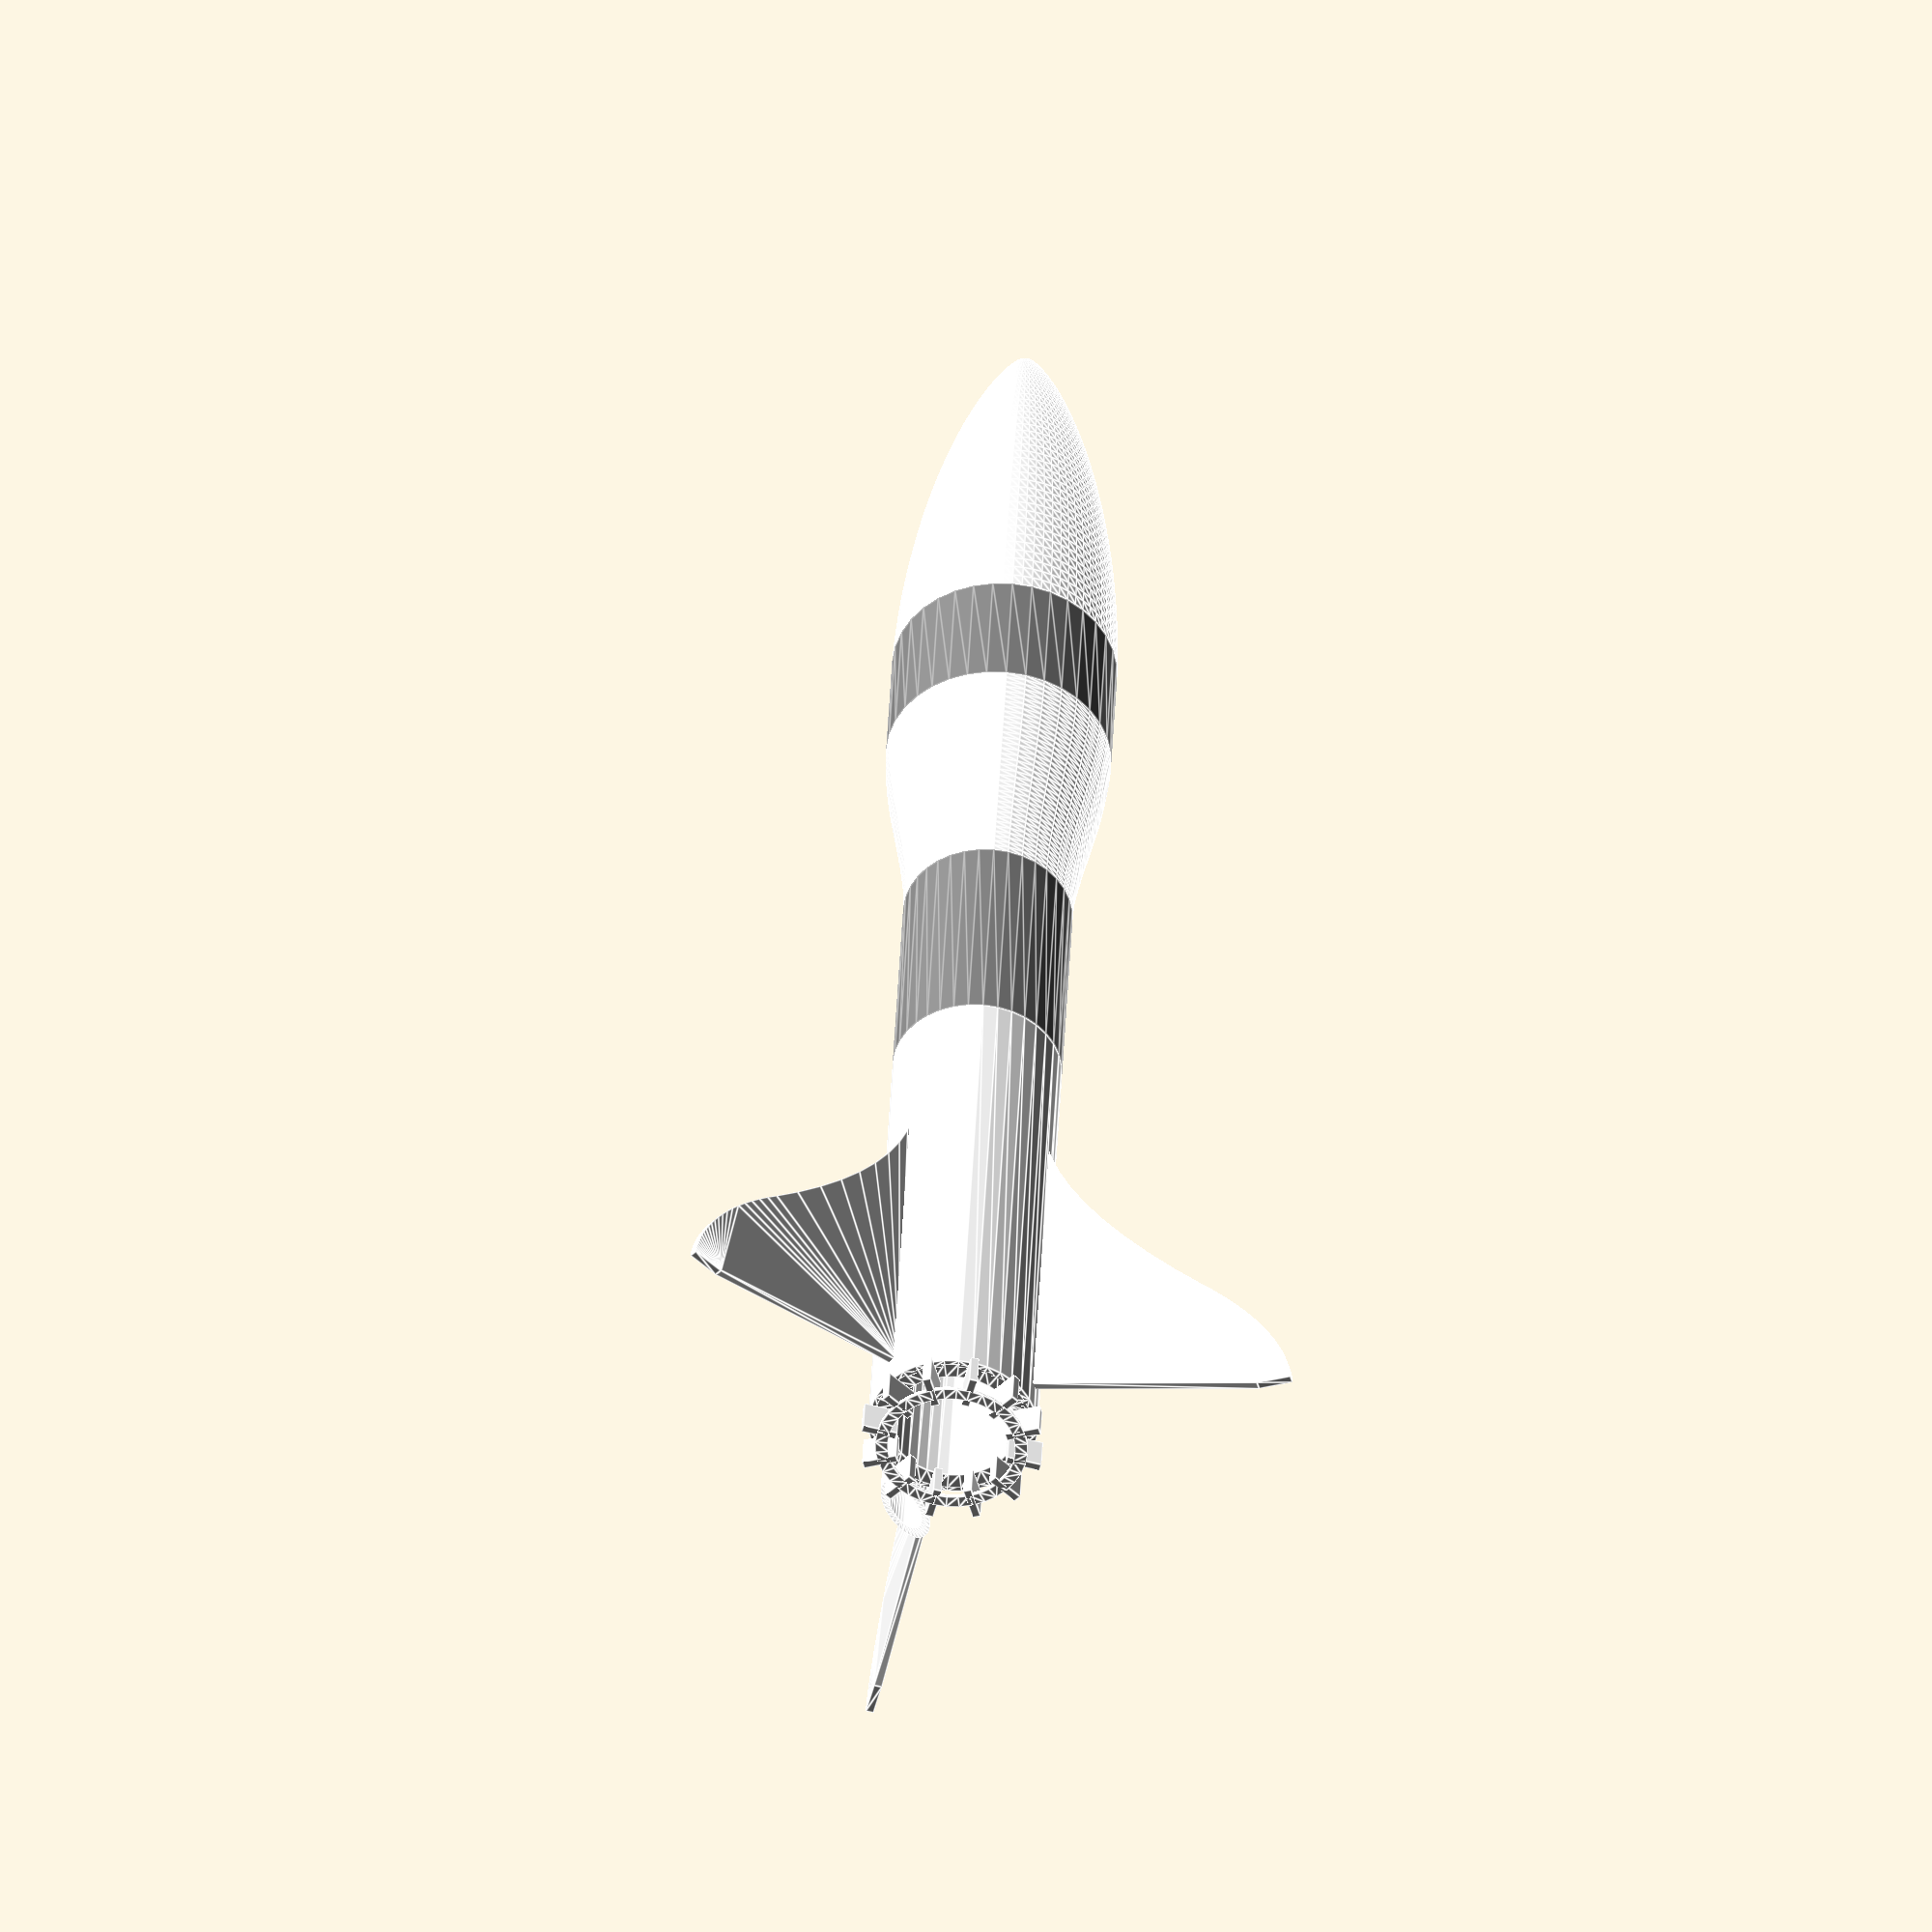
<openscad>
/* [Global] */

// Which part(s) would you like to see?
part = "all"; // [all:Complete Rocket, cone:Nose Cone, body:Body, finCan:Fin Can, payloadBody:Payload Body, payloadCoupling:Payload Coupling]

// Show a cut-away section?  (warning: this can be really slow to render)
section_view = "no";  // [yes:Yes, no:No]

/* [Motor] */

// Show rocket motor?
show_engine =  "no";  // [yes:Yes, no:No]

// What type of rocket motor (Estes range)?
engine_type = "standard";  // [mini:Mini, standard:Standard, cd:C or D Engine, e24:24mm E Engine, ef29:29mm E or F Engine]

// Clearance between motor and motor tube
motor_tolerance = 0.3;


/* [Fin Can] */

// Inner diameter of rocket finCan and body sections
inner_diameter = 22;  // [15 : 200]

// What type of fin shape?
fin_type = "sbend"; // [trapezoid:Trapezoid, smooth:Smooth, sbend:S-bend]

// Height of fin can
fin_can_height = 80;  // [50 : 200]

number_of_fins = 3;  // [0 : 6]

// Width of fins
fin_width = 40;  // [0 : 100]

// Height of fin base (the bit that touches the rocket finCan)
fin_base_height = 60;  // [0 : 200]

// Vertical offset of fin base
fin_base_offset = 5;

// height of outer vertical section at base of fin
fin_tip_height  = 20; // [0 : 200]

// Vertical offset of fin tips
fin_tip_offset = -5;  // [-200 : 200]

// Width of horizontal flat at base of fin tips (makes printing easier!)
fin_tip_flat_base = 5;

// Degrees to twist fins (to rotate rocket for improved stability)
fin_twist = 0;

// Include a launch guide on the fin can section
fin_can_guide = "yes"; // [yes:Yes, no:No]

// Include print support when fins are below the base of the rocket tube
fin_can_print_support = "yes";  // [yes:Yes, no:No]


/* [Body] */

body_height = 35; // [10 : 200]

// Include a launch guide on the body section
body_guide = "no"; // [yes:Yes, no:No]


/* [Payload] */

payload = "yes";  // [yes:Yes, no:No]

payload_height = 20; // [10 : 200]

payload_inner_diameter = 30;  // [15: 200]

payload_coupling_height = 35; // [5 : 200]

payload_coupling_type = "smooth"; // [flat:Flat, smooth:Smooth, radiused:Radiused]

// Include a solid bulkhead at the base of the payload coupling?
payload_bulkhead = "no";  // [yes:Yes, no:No]

// Include a shockcord fixing at the base of the payload coupling?
payload_shockcord_fixing = "yes";  // [yes:Yes, no:No]

// Include a launch guide on the payload section
payload_guide = "yes"; // [yes:Yes, no:No]


/* [Nose Cone] */

cone_type = "haack";  // [flat:Flat, curved:Curved, bulb:Bulb, haack:Haack]

cone_height = 70; // [10 : 200]

cone_bulb_diameter = 20;  // [1 : 100]

// Controls how blunt vs pointy the bullet cone is, small is pointy
cone_bluntness = 50; // [1 : 100]

// Haack constant - 0.3333 for LV cones, 0 for LD cones
cone_haack_constant = 0.3333;

// Include a shockcord fixing at the base of the nose cone?
shock_cord_fixing = "yes";  // [yes:Yes, no:No]


/* [Guides] */

guide_type = "rod";  // [rail:Rail, rod:Rod]

// Show the guide position/fitting?
show_guide = "no";  // [yes:Yes, no:No]

guide_rod_diameter = 5.0;

// Height of the guide tubes (for Rods)
guide_tube_height = 18;

// Width of gap in guide rail - allow for fitting tolerance (mm)
guide_rail_opening = 3;

// Thickness of guide rail edges - allor for fitting tolerance (mm)
guide_rail_thickness = 2;


/* [Other] */

// Generate as one solid part?
one_big_solid = "yes";  // [yes:Yes, no:No]

// WWall thickness of the rocket shell/fins in mm - adjust to ensure model is sliced correctly - aim for 2 perimeters in your slicer
perimeter_width = 1.2;

// Curve precision (number of facets)
curve_precision = 36;  // [6 : 64]

coupling_height = 10;  // [5 : 50]

coupling_tolerance = 0.3;


/* [Hidden] */

perim = perimeter_width;
layers = 0.3;
2perim = perim * 2;
4perim = 4*perim;
eta = 0.001;

$fn = curve_precision;

payload_coupling_min_height  = (payload_inner_diameter - inner_diameter) / 2;
payload_coupling_height2 = payload_coupling_height < payload_coupling_min_height ? payload_coupling_min_height : payload_coupling_height;

// guide tube
guide_tube_offset = ((payload == "yes" ? max(payload_inner_diameter, inner_diameter) : inner_diameter) / 2) + perim + guide_rod_diameter/2;

// angle around z to guide rail - to avoid hitting the fins
guide_rail_angle = (360 / number_of_fins) / 2;

// offset to outer face of rail
guide_rail_offset = ((payload == "yes" ? max(payload_inner_diameter, inner_diameter) : inner_diameter) / 2) + 2*perim;

// Engine parameters  (diameter, length)
engine_mini = [13, 44];
engine_standard = [18, 70];
engine_cd = [24, 70];
engine_e24 = [24, 95];
engine_ef29 = [29, 114];

engine_type_val = engine_type == "mini" ? engine_mini :
				 	(engine_type == "standard" ? engine_standard :
			     		(engine_type == "cd" ? engine_cd :
			     			(engine_type == "e24" ? engine_e24 : engine_ef29)
			     		)
				 	);

fin_can_height2 = fin_can_height < engine_type_val[1] + 4*perim ? engine_type_val[1] + 4*perim : fin_can_height;


// Core Modules

module engine(e_type) {
	ed = e_type[0];
	el = e_type[1];

	// outer
	color([0.8,0.7,0.6])
		linear_extrude(el)
		donut(ed/2, ed/2-1.5, $fn=24);

	// core
	color([0.6,0.6,0.6])
		translate([0,0,1])
		linear_extrude(el-2)
		donut(ed/2-1.5, ed/8, $fn=16);

}


module coupling(id, h, notched=false) {

	id2 = id - coupling_tolerance;
	h2 = coupling_tolerance + perim;

	notches = 6;

	// tube
	linear_extrude(height = h+ 2*layers)
		difference() {
			donut(id2/2, id2/2 - perim);

			// notches
			if (notched)
				for (i=[0:notches-1])
				rotate([0,0,i*(360/notches) + 180/notches])
				translate([0,-perim,0])
				square([id2, 2perim]);
		}

	// nubbins
	if (notched)
		linear_extrude(height = h/3)
		difference() {
			donut(id2/2 + coupling_tolerance, id2/2 - perim);

			// notches
			for (i=[0:notches-1])
				rotate([0,0,i*(360/notches) + 180/notches])
				translate([0,-perim,0])
				square([id2, 2perim]);

			// avoid nubbins on teeth at ends of shockcord fixing, as they can't flex
			square([id2 + 2, id2 * sin(360/notches)/2 + perim], center=true);
		}


	// taper
	translate([0,0, h - h2])
		render()
		difference() {
			cylinder(r1=id2/2, r2=id/2 + perim, h=h2);

			translate([0,0,-1])
				cylinder(r=id2/2 - perim, h=h2 + 2);
		}
}

module upperCoupling(id, h) {
	id2 = id - coupling_tolerance;
	h2 = coupling_tolerance + perim;

	// tube
	linear_extrude(height = h+ 2*layers)
		donut(id2/2, id2/2 - perim);

	// taper
	translate([0,0, -h2])
		render()
		difference() {
			cylinder(r=id2/2 + perim, h=h2);

			translate([0,0,-eta])
				cylinder(r1=id/2, r2=id2/2 - perim, h=h2 + 2*eta);
		}
}


module guideTube() {
	// generates a guide tube with sloping underside to allow for support-free printing
	// Local co-ordinate frame is at bottom, centre of guide tube.
	// Slope is down towards x-

	ir = guide_rod_diameter/2;
	or = ir + perim;
	h = guide_tube_height;

	or2 = or + eta;
	h1 = 2 * or2;  // height of top of bevel

	//guide_tube_height
	render()
	difference()
	{
		linear_extrude(h)
			donut(or, ir);

		// taper top and bottom
		for (i=[0:1])
			translate([0,0,i*(h+perim)])
			mirror([0,0,i])
			polyhedron(
				points = [
					// top - clockwise from x- y-
					[or2, -or2, h1],     //0
					[or2, or2, h1],      //1

					// bottom - clockwise (when viewed from above) from x- y-
					[-or2, -or2, -eta],  //2
					[-or2, or2, -eta],   //3
					[or2, or2, -eta],    //4
					[or2, -or2, -eta]    //5
				],
				faces = [
					// bottom
					[2,5,4,3],
					//x- the slope
					[2,3,1,0],
					//x+
					[0,1,4,5],
					//y-
					[0,5,2],
					//y+
					[1,3,4]
				]
			);
	}

}


module guideButton() {
	z = 1.5 * guide_rail_opening;
	rotate([0,0,guide_rail_angle])
		translate([guide_rail_offset, 0, 0]) {

			// inner skid - stops rail rubbing against rocket casing
			translate([-2*perim, 0, z])
				scale([1,1,1.5])
				rotate([0,90,0])
				cylinder(r=guide_rail_opening, h=2*perim);

			// pin
			translate([-2*perim, 0, z])
				rotate([0,90,0])
				cylinder(r=guide_rail_opening/2, h=guide_rail_thickness + 4*perim);

			// outer skid - rides in rail
			translate([guide_rail_thickness, 0, z])
				scale([1,1,1.5])
				rotate([0,90,0])
				cylinder(r=guide_rail_opening, h=2*perim);

		}
}


module fin() {
	fins = number_of_fins;
	finW = fin_width;
	finHTotal = fin_base_height;
	finHBase = fin_tip_height;

	smooth_control_points = [
		[finW, fin_tip_offset],
		[finW, finHBase + fin_tip_offset],
		[0, finHTotal],
		[0, finHTotal]
	];

	sbend_control_points = [
		[finW, fin_tip_offset],
		[finW, fin_tip_offset],
		[finW, finHBase + fin_tip_offset],
		[0, finHTotal-finHBase],
		[0, finHTotal]
	];

	bez_steps = curve_precision;



	if (fin_type == "trapezoid") {
		linear_extrude(perim)
			polygon(points=[
				[0,fin_base_offset],
				[0,finHTotal + fin_base_offset],
				[finW,finHBase + fin_tip_offset],
				[finW, fin_tip_offset],
				[finW-fin_tip_flat_base, fin_tip_offset]
			]);
	} else if (fin_type == "smooth") {
		linear_extrude(perim)
		union() {
			for (i=[0:bez_steps-2])
				assign(
					u1 = i/(bez_steps-1),
					u2 = (i+1)/(bez_steps-1)
				)
				assign(
					p1 = PtOnBez2DP(smooth_control_points, i/(bez_steps-1)),
					p2 = PtOnBez2DP(smooth_control_points, (i+1)/(bez_steps-1))
				)
				{
					polygon([[0, u1 * finHTotal + fin_base_offset], [p1[0], p1[1]], [p2[0], p2[1]], [0, u2 * finHTotal + fin_base_offset]], 4);
				}

			// add a little bit to account for a fin_tip_flat_base
			if (fin_tip_flat_base > 0) {
				polygon(points=[
					[0,fin_base_offset],
					[finW, fin_tip_offset],
					[finW-fin_tip_flat_base, fin_tip_offset]
				]);
			}
		}

	} else if (fin_type == "sbend") {
		linear_extrude(perim)
		union() {
			for (i=[0:bez_steps-2])
				assign(
					u1 = i/(bez_steps-1),
					u2 = (i+1)/(bez_steps-1)
				)
				assign(
					p1 = PtOnBez2DP(sbend_control_points, i/(bez_steps-1)),
					p2 = PtOnBez2DP(sbend_control_points, (i+1)/(bez_steps-1))
				)
				{
					polygon([[0, u1 * finHTotal + fin_base_offset], [p1[0], p1[1]], [p2[0], p2[1]], [0, u2 * finHTotal + fin_base_offset]], 4);
				}

			// add a little bit to account for a fin_tip_flat_base
			if (fin_tip_flat_base > 0) {
				polygon(points=[
					[0,fin_base_offset],
					[finW, fin_tip_offset],
					[finW-fin_tip_flat_base, fin_tip_offset]
				]);
			}
		}

	}
}


module finCan(e_type) {
	id = inner_diameter;
	fins = number_of_fins;
	finW = fin_width;
	finHTotal = fin_base_height;
	finHBase = fin_tip_height;

	ed = e_type[0];
	el = e_type[1];

	edt = (ed + motor_tolerance);

	h = fin_can_height2;

	numSupports = round((PI*id) / 6);

	color("white")
	union() {
		// outer casing
		linear_extrude(height = h)
			donut(id/2 + perim, id/2);

		// motor mount tube
		linear_extrude(height = el + 10)
			donut( edt/2 + 2perim, edt/2);

		// motor mount to casing ribs
		for(i=[0:fins-1])
			rotate([0,0,i*360/fins])
			translate([edt/2,0,0])
			rotate([90,0,0])
			linear_extrude(perim)
			square([(id - edt)/2,el + 4*perim]);


		// motor top retainer
		translate([0,0,el])
			render()
			difference() {
				cylinder(r=edt/2 + perim, h=4perim);

				translate([0,0,-eta])
					cylinder(r1=edt/2 + perim, r2=edt/2 - 3*perim, h=4perim + 2*eta);
			}

		// motor bottom retainer
		// TO DO - doesn't seem critical, esp if tape is used for tight fit

		// fins
		for(i=[0:fins-1])
			rotate([0,0,i*360/fins])
			translate([id/2,0,0])
			rotate([fin_twist,0,0])
			rotate([90,0,0]) {
				fin();
			}

		if (fin_can_guide == "yes") {
			if (guide_type == "rod" && fin_twist == 0) {
				// guide tube
				translate([guide_tube_offset,
						   guide_rod_diameter/2,
		   				   fin_tip_offset * (guide_tube_offset - inner_diameter/2)/fin_width + fin_tip_offset * 0.1])
					rotate([0,0,90])
					guideTube();
			} else if (guide_type == "rail" ){
				if (payload != "yes" || payload_inner_diameter <= inner_diameter )
					guideButton();
			}
		}

		if (one_big_solid == "no") {
			// coupling
			translate([0,0, h - eta])
				upperCoupling(id, coupling_height);

			// shock cord tether
			translate([0,0, el + 10 + 5/2 - eta])
				cube([id + perim, 2, 5], center=true);
		}

		// print support
		if (fin_can_print_support == "yes" && fin_tip_offset < 0) {
			// radial supports, perim thick
			for (i=[0:numSupports-1])
				rotate([0,0, i * 360/numSupports])
				translate([edt/2-1, -perim/2, fin_tip_offset])
				cube([id/2 + perim - edt/2 + 2, perim, abs(fin_tip_offset)]);

			// a little ring to join them all together
			translate([0,0,fin_tip_offset])
				linear_extrude(0.6)
				donut(id/2, edt/2);
		}

	}
}


module body() {
	h = body_height;
	id = inner_diameter;

	color("grey")
	union() {
		// body tube
		linear_extrude(height = h+eta)
			donut( id/2 + perim, id/2);

		if (
			(payload != "yes" || payload_inner_diameter <= inner_diameter ) &&
			h >= guide_tube_height &&
			body_guide == "yes"
		) {
			if (guide_type == "rod") {
				translate([guide_tube_offset,
						   guide_rod_diameter/2,
		   				   0])
				guideTube();
			} else {
				guideButton();
			}
		}
	}
}


module noseCone() {
	id = payload == "yes" ? payload_inner_diameter : inner_diameter;
	id2 = id - coupling_tolerance;

	or = id/2 + perim;

	br = cone_bulb_diameter/2;

	$fn = $fn * 2;

	// bezier control points for curved cone
	// outer surface
	curved_control_points = [[or, 0], [or, cone_height/3], [or * cone_bluntness/100,  cone_height], [0, cone_height]];

	// for inner surface
	curved_control_points_inner = [[or-perim, 0], [or-perim, cone_height/3], [or * cone_bluntness/100-perim,  cone_height-perim], [0, cone_height-perim]];


	// bezier control points for bulb cone - 2 curves!
	// outer surface
	// lower curve
	bulb_control_points = [
		[or, 0], [or, cone_height/4], [br,  cone_height/4], [br, cone_height/2]
	];
	// upper curve
	bulb_control_points2 = [
		[br, cone_height/2], [br, cone_height/2], [br,  cone_height], [0, cone_height]
	];

	// for inner surface
	// lower curve
	bulb_control_points_inner = [
		[or-perim, 0], [or-perim, cone_height/4], [br-perim,  cone_height/4], [br-perim, cone_height/2]
	];

	// upper curve
	bulb_control_points_inner2 = [
		[br-perim, cone_height/2], [br-perim, cone_height/2], [br-perim,  cone_height-perim], [0, cone_height-perim]
	];

	haackC = cone_haack_constant;


	// how many steps to use for interpolating bezier curves
	bez_steps = curve_precision;

	color("white")
	union() {
		if (cone_type == "curved") {
			rotate_extrude()
			//linear_extrude(1)
			union() {
				// for each vertical segment
				for (i=[0:bez_steps-2])
					assign(
						u1 = i/(bez_steps-1),
						u2 = (i+1)/(bez_steps-1)
					)
					assign(
						p1 = PtOnBez2DP(curved_control_points_inner, u1),
						p2 = PtOnBez2DP(curved_control_points, u1),
						p3 = PtOnBez2DP(curved_control_points, u2),
						p4 = PtOnBez2DP(curved_control_points_inner, u2)
					)
					{
						polygon([[p1[0], p1[1]], [p2[0], p2[1]], [p3[0], p3[1]], [p4[0], p4[1]]], 4);
					}
			}

		} else if (cone_type == "bulb") {
			rotate_extrude()
			//linear_extrude(1)
			union() {
				// for each vertical segment
				for (i=[0:bez_steps-2]) {
					// lower curve
					assign(
						u1 = i/(bez_steps-1),
						u2 = (i+1)/(bez_steps-1)
					)
					assign(
						p1 = PtOnBez2DP(bulb_control_points_inner, u1),
						p2 = PtOnBez2DP(bulb_control_points, u1),
						p3 = PtOnBez2DP(bulb_control_points, u2),
						p4 = PtOnBez2DP(bulb_control_points_inner, u2)
					)
					{
						polygon([[p1[0], p1[1]], [p2[0], p2[1]], [p3[0], p3[1]], [p4[0], p4[1]]], 4);
					}

					// upper curve
					assign(
						u1 = i/(bez_steps-1),
						u2 = (i+1)/(bez_steps-1)
					)
					assign(
						p1 = PtOnBez2DP(bulb_control_points_inner2, u1),
						p2 = PtOnBez2DP(bulb_control_points2, u1),
						p3 = PtOnBez2DP(bulb_control_points2, u2),
						p4 = PtOnBez2DP(bulb_control_points_inner2, u2)
					)
					{
						polygon([[p1[0], p1[1]], [p2[0], p2[1]], [p3[0], p3[1]], [p4[0], p4[1]]], 4);
					}
				}

			}

		} else if (cone_type == "haack") {
			// See:
			// http://en.wikipedia.org/wiki/Nose_cone_design

			rotate_extrude()
			//linear_extrude(1)
			union() {
				// for each vertical segment
				for (i=[0:bez_steps-2])
					assign(
						// x refers to Haack coordinate frame, equiv to y axis
						x1 = i/(bez_steps-1),
						x2 = (i+1)/(bez_steps-1)
					)
					assign(
						theta1 = acos(1 - (2 * (1-x1) )),
						theta2 = acos(1 - (2 * (1-x2) ))
					)
					assign(
						// y1 refers to Haack coordinate frame, equiv to x axis
						y1 = or * sqrt((PI*theta1/180 - (sin(2*theta1)/2) + haackC * pow(sin(theta1),3)) / PI),
						y2 = or * sqrt((PI*theta2/180 - (sin(2*theta2)/2) + haackC * pow(sin(theta2),3)) / PI)
					)
					{
						polygon([
							[max(y1-perim,0), x1 * cone_height - perim],
							[y1, x1 * cone_height],
							[y2, x2 * cone_height],
							[max(y2-perim,0), x2 * cone_height - perim]
						], 4);
					}
			}

		} else {
			// cone
			render()
				difference() {
					cylinder(r1=id/2 + perim, r2=2perim, h=cone_height);

					translate([0,0,-eta])
						cylinder(r1=id/2, r2=perim, h=cone_height);
				}

			// tip
			translate([0,0, cone_height - eta])
				cylinder(r1=2perim, r2=perim, h=2perim, $fn=16);
		}

		if (one_big_solid == "no") {
			// coupling
			translate([0,0, -coupling_height + eta])
				coupling(id, coupling_height, true);

			// shock cord fixing
			if (shock_cord_fixing == "yes") {
				translate([0,0, -coupling_height + eta])
					linear_extrude(coupling_height / 2)
					intersection() {
						circle(id2/2);

						square([id2, 2perim], center=true);
					}
			}
		}
	}
}


module payload_body() {
	h = payload_height;
	id = payload_inner_diameter;

	color("grey")
	union() {
		// body
		linear_extrude(height = h+eta)
			donut( id/2 + perim, id/2);

		if (
			payload_inner_diameter > inner_diameter &&
			h >= guide_tube_height &&
			payload_guide == "yes"
		) {
			if (guide_type == "rod") {
				// guide tube
				translate([
					guide_tube_offset,
					guide_rod_diameter/2,
						0
				])
				guideTube();
			} else {
				guideButton();
			}
		}
	}
}


module payload_coupling() {
	id = inner_diameter;
	id2 = id - coupling_tolerance;

	idt = payload_inner_diameter;
	idt2 = idt - coupling_tolerance;

	h = payload_coupling_height2;

	// outer surface
	smooth_control_points = [[id/2+perim, 0], [id/2+perim, h/3], [idt/2 + perim, 2*h/3], [idt/2+perim, h + (one_big_solid == "yes" ? eta : -perim)]];

	// outer surface
	radiused_control_points = [[id/2+perim, 0], [id/2+perim, 0], [idt/2 + perim, h/2], [idt/2+perim, h + (one_big_solid == "yes" ? eta : -perim)]];

	bez_steps = curve_precision;

	color("white")
	union() {

		if (one_big_solid == "no") {
			// bottom tube
			translate([0,0, -coupling_height + eta])
				coupling(id, coupling_height, !(payload_bulkhead == "yes"));

			// upper tube
			translate([0,0, h - perim])
				upperCoupling(idt, coupling_height + perim);

			// collar to ensure manifold surface
			translate([0,0, h - 2*perim])
				linear_extrude(height = 2*perim)
				donut(idt/2 + perim, idt2/2-eta);

			if (payload_shockcord_fixing == "yes") {
				translate([0,0, -coupling_height + eta])
					linear_extrude(coupling_height / 2)
					intersection() {
						circle(id2/2);

						square([id, 2perim], center=true);
					}
			}


			// bulkhead
			if (payload_bulkhead == "yes") {
				translate([0,0,-coupling_height + eta])
					linear_extrude(perim) {
						difference() {
							circle(r=id2/2);

							if (payload_shockcord_fixing == "yes") {
								hull() {
									translate([0,perim,0])
										circle(r=3);
									translate([0,-perim,0])
										circle(r=3);
								}
							}
						}
					}

			}

		}

		// taper
		if (payload_coupling_type == "flat")  {
			translate([0,0,0])
				render()
				difference() {
					cylinder(r1=id/2 + perim, r2=idt/2 + perim, h=h + (one_big_solid == "yes" ? eta : -perim));

					translate([0,0,-eta])
						cylinder(r1=id/2 - perim, r2=idt/2 - perim, h=h + 100);
				}
		} else if (payload_coupling_type == "smooth") {
			rotate_extrude() {
				// for each vertical segment
				for (i=[0:bez_steps-2])
					assign(
						u1 = i/(bez_steps-1),
						u2 = (i+1)/(bez_steps-1)
					)
					assign(
						p1 = PtOnBez2DP(smooth_control_points, u1),
						p2 = PtOnBez2DP(smooth_control_points, u2)
					) {
						polygon([[p1[0]-perim, p1[1]], [p1[0], p1[1]], [p2[0], p2[1]], [p2[0]-perim, p2[1]]], 4);
					}
			}
		} else {
			rotate_extrude() {
				// for each vertical segment
				for (i=[0:bez_steps-2])
					assign(
						u1 = i/(bez_steps-1),
						u2 = (i+1)/(bez_steps-1)
					)
					assign(
						p1 = PtOnBez2DP(radiused_control_points, u1),
						p2 = PtOnBez2DP(radiused_control_points, u2)
					)
					{
						polygon([[p1[0]-perim, p1[1]], [p1[0], p1[1]], [p2[0], p2[1]], [p2[0]-perim, p2[1]]], 4);
					}
			}
		}

	}
}


module rocket(e_type) {
	ph = payload_height + payload_coupling_height2;

	if (one_big_solid == "yes") {
		union() {
			finCan(e_type);

			translate([0,0, fin_can_height2])
				body();

			if (payload == "yes") {
				translate([0,0, fin_can_height2 + body_height ])
					payload_coupling();

				translate([0,0, fin_can_height2 + body_height + payload_coupling_height2 ])
					payload_body();
			}

			translate([0,0, fin_can_height2 + body_height + (payload == "yes" ? ph : 0)])
				noseCone();
		}

	} else {
		if (part == "all" || part == "") {
			finCan(e_type);

			translate([0,0, fin_can_height2])
				body();

			if (payload == "yes") {
				translate([0,0, fin_can_height2 + body_height + perim])
					payload_coupling();

				translate([0,0, fin_can_height2 + body_height + payload_coupling_height2 + perim])
					payload_body();
			}

			translate([0,0, fin_can_height2 + body_height + 2perim + (payload == "yes" ? ph : 0)])
				noseCone();
		}

		if (part == "finCan") finCan(e_type);
		if (part == "cone") noseCone();
		if (part == "body") body();
		if (part == "payloadCoupling") payload_coupling();
		if (part == "payloadBody") payload_body();
	}
}


// Entry Point

if (show_engine == "yes") engine(engine_type_val);

if (section_view == "yes") {
	render()
	difference() {
		rocket(engine_type_val);

		translate([-250,0,-50])
			cube([500,500,500]);
	}

} else
	rocket(engine_type_val);

// Guides
if (show_guide == "yes") {
	if (guide_type == "rod") {
		color([0.7,0.7,0.7])
			translate([guide_tube_offset, guide_rod_diameter/2, -50])
			cylinder(r=guide_rod_diameter/2, h=600);

		// blast plate
		color([0.7,0.7,0.7])
			translate([guide_tube_offset, guide_rod_diameter/2, -50])
			cylinder(r=100/2, h=1);
	} else {
		// rail - basic proxy of a rail

		color([0,1,0,0.3])
			rotate([0,0,guide_rail_angle])
			translate([guide_rail_offset, -guide_rail_opening/2, -50])
			cube([guide_rail_thickness, guide_rail_opening, 600]);

		// blast plate
		color([0.7,0.7,0.7])
		rotate([0,0,guide_rail_angle])
			translate([guide_rail_offset, 0, -50])
			cylinder(r=100/2, h=1);
	}

}



// Utility Modules

module donut(or,ir) {
	difference() {
        circle(or);
    	circle(ir);
    }
}


//=======================================
//
//		Bezier Curve Routines
//
//      From the maths.scad library by William A Adams
//
//=======================================

 /*
	Bernstein Basis Functions
	These are the coefficients for bezier curves

*/

// For quadratic curve (parabola)
function Basis02(u) = pow((1-u), 2);
function Basis12(u) = 2*u*(1-u);
function Basis22(u) = u*u;

// For cubic curves, these functions give the weights per control point.
function Basis03(u) = pow((1-u), 3);
function Basis13(u) = 3*u*(pow((1-u),2));
function Basis23(u) = 3*(pow(u,2))*(1-u);
function Basis33(u) = pow(u,3);

// Derivative basis functions
function BasisDer03(u) = -3*pow((1-u), 2);
function BasisDer13(u) = 3*pow(1-u,2) - 6*(1-u)*u;
function BasisDer23(u) = 6* (1-u)*u - 3*pow(u,2);
function BasisDer33(u) = 3 * pow(u,2);


// Given an array of control points
// Return a point on the quadratic Bezier curve as specified by the
// parameter: 0<= 'u' <=1
function Bern02(cps, u) = [Basis02(u)*cps[0][0], Basis02(u)*cps[0][1], Basis02(u)*cps[0][2]];
function Bern12(cps, u) = [Basis12(u)*cps[1][0], Basis12(u)*cps[1][1], Basis12(u)*cps[1][2]];
function Bern22(cps, u) = [Basis22(u)*cps[2][0], Basis22(u)*cps[2][1], Basis22(u)*cps[2][2]];

function berp2(cps, u) = Bern02(cps,u)+Bern12(cps,u)+Bern22(cps,u);

//===========
// Cubic Beziers - described by 4 control points
//===========
// Calculate a singe point along a cubic bezier curve
// Given a set of 4 control points, and a parameter 0 <= 'u' <= 1
// These functions will return the exact point on the curve
function PtOnBez2D(p0, p1, p2, p3, u) = [
	Basis03(u)*p0[0]+Basis13(u)*p1[0]+Basis23(u)*p2[0]+Basis33(u)*p3[0],
	Basis03(u)*p0[1]+Basis13(u)*p1[1]+Basis23(u)*p2[1]+Basis33(u)*p3[1]];

// packed variant - pass points as an array of coefficients
function PtOnBez2DP(p, u) =  PtOnBez2D(p[0], p[1], p[2], p[3], u);

// 1D variant
function PtOnBez1D(p0, p1, p2, p3, u) = Basis03(u)*p0+Basis13(u)*p1+Basis23(u)*p2+Basis33(u)*p3;

// 1D packed
function PtOnBez1DP(p, u) =  PtOnBez1D(p[0], p[1], p[2], p[3], u);


</openscad>
<views>
elev=140.3 azim=256.0 roll=357.5 proj=o view=edges
</views>
